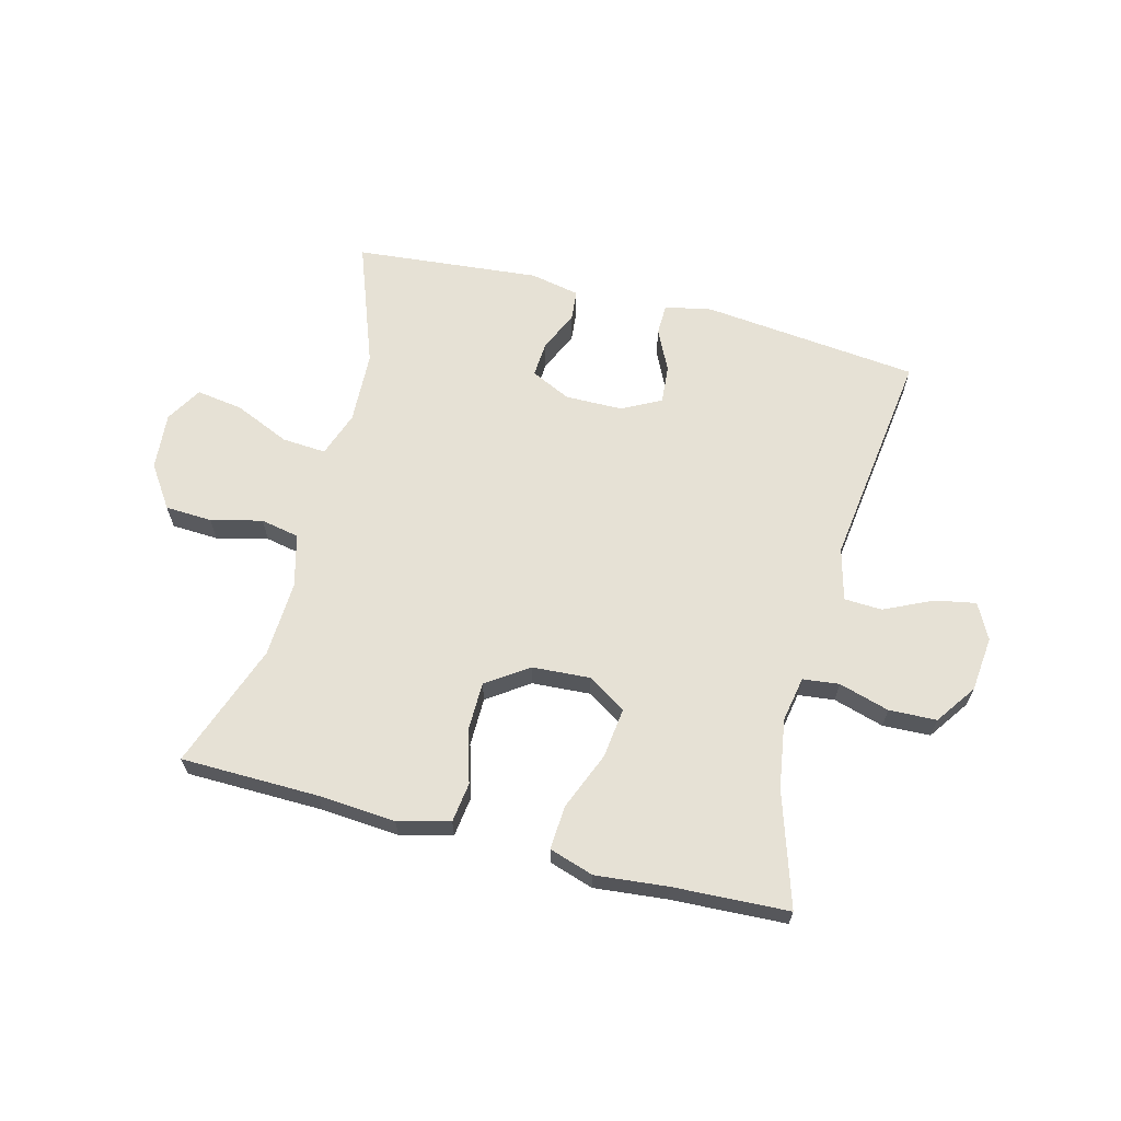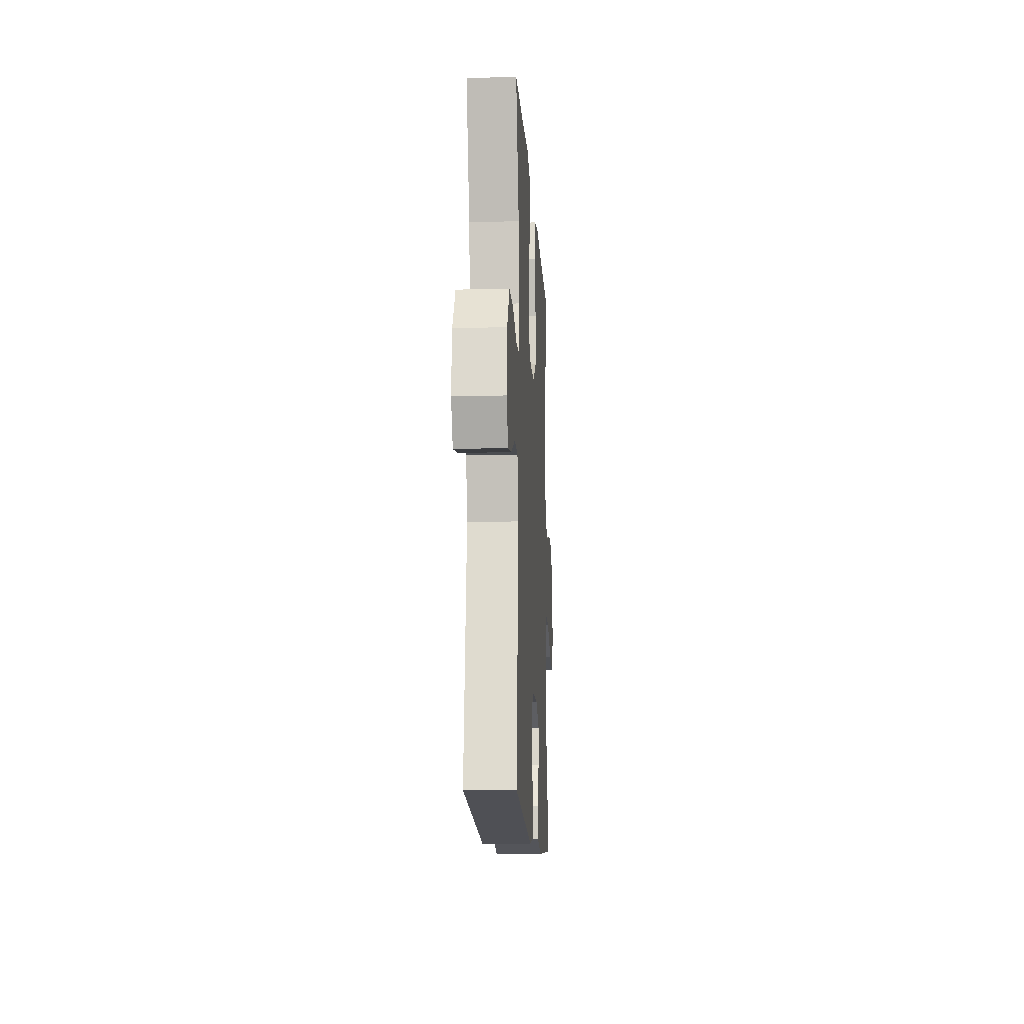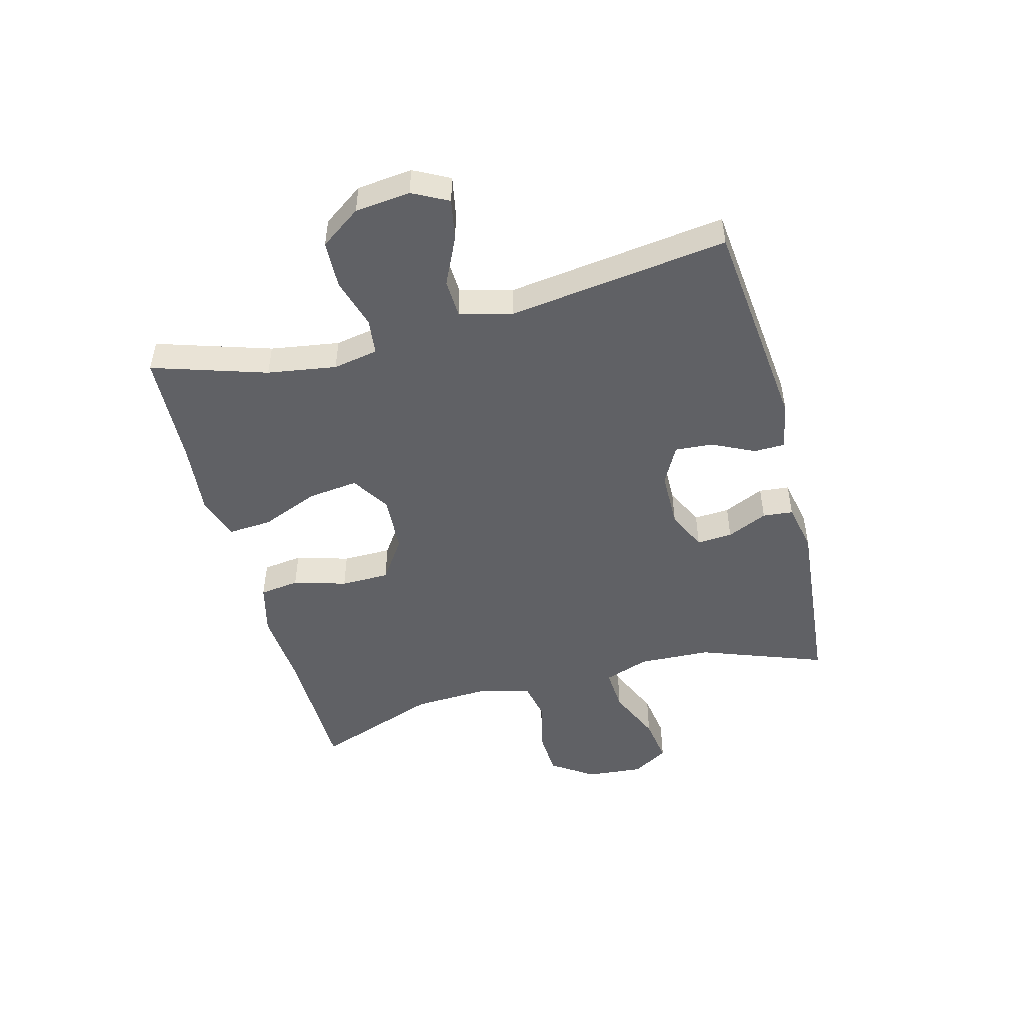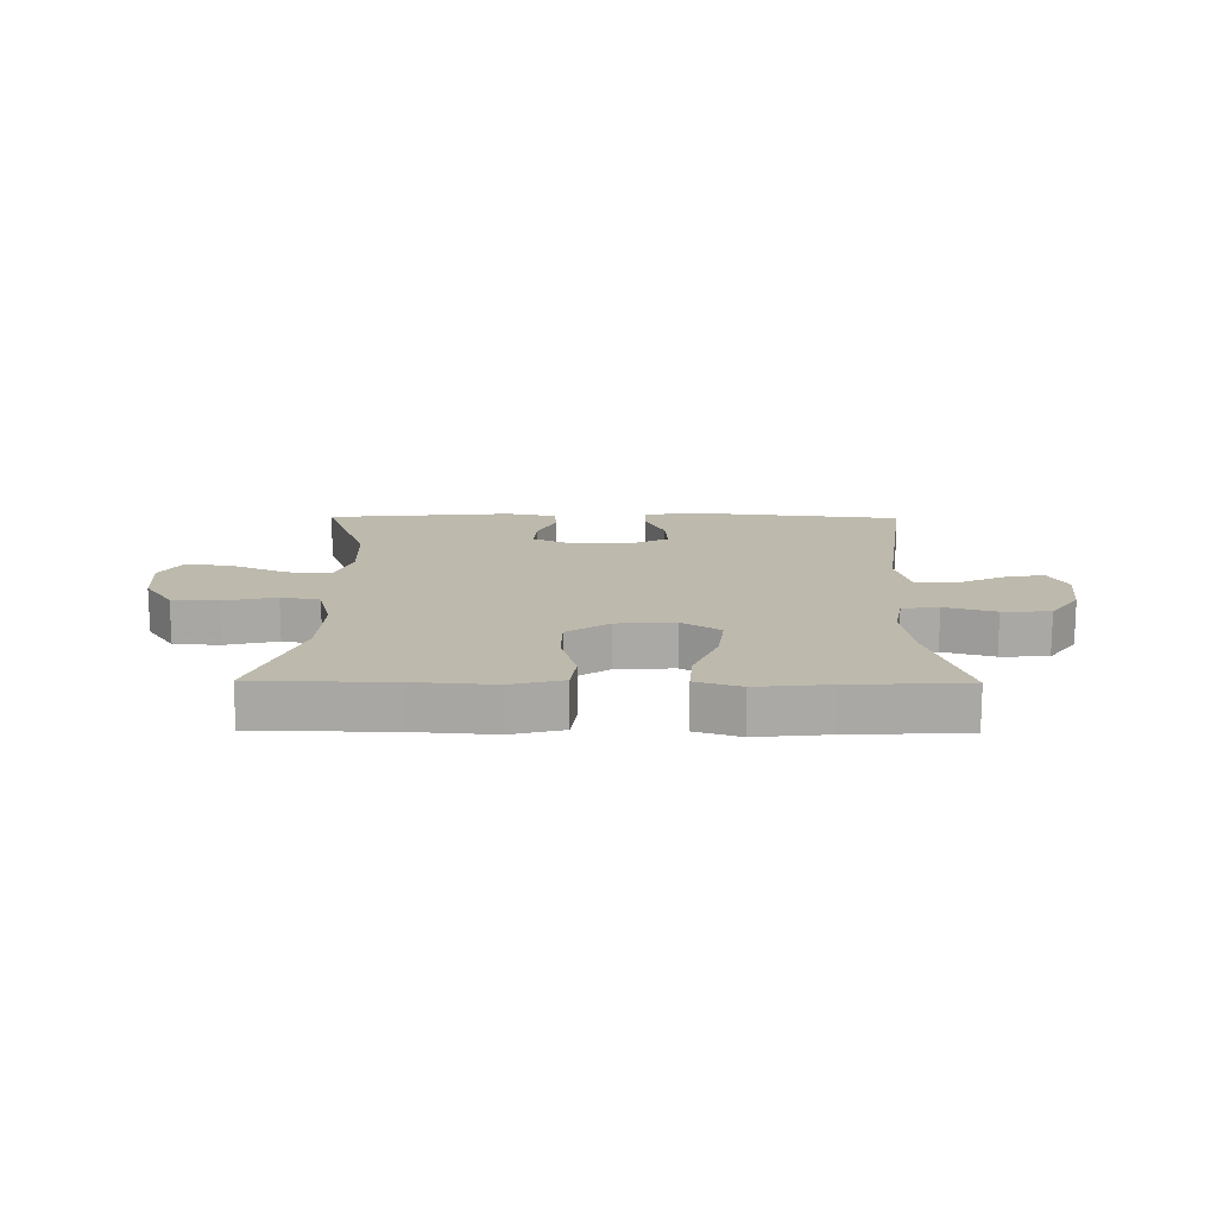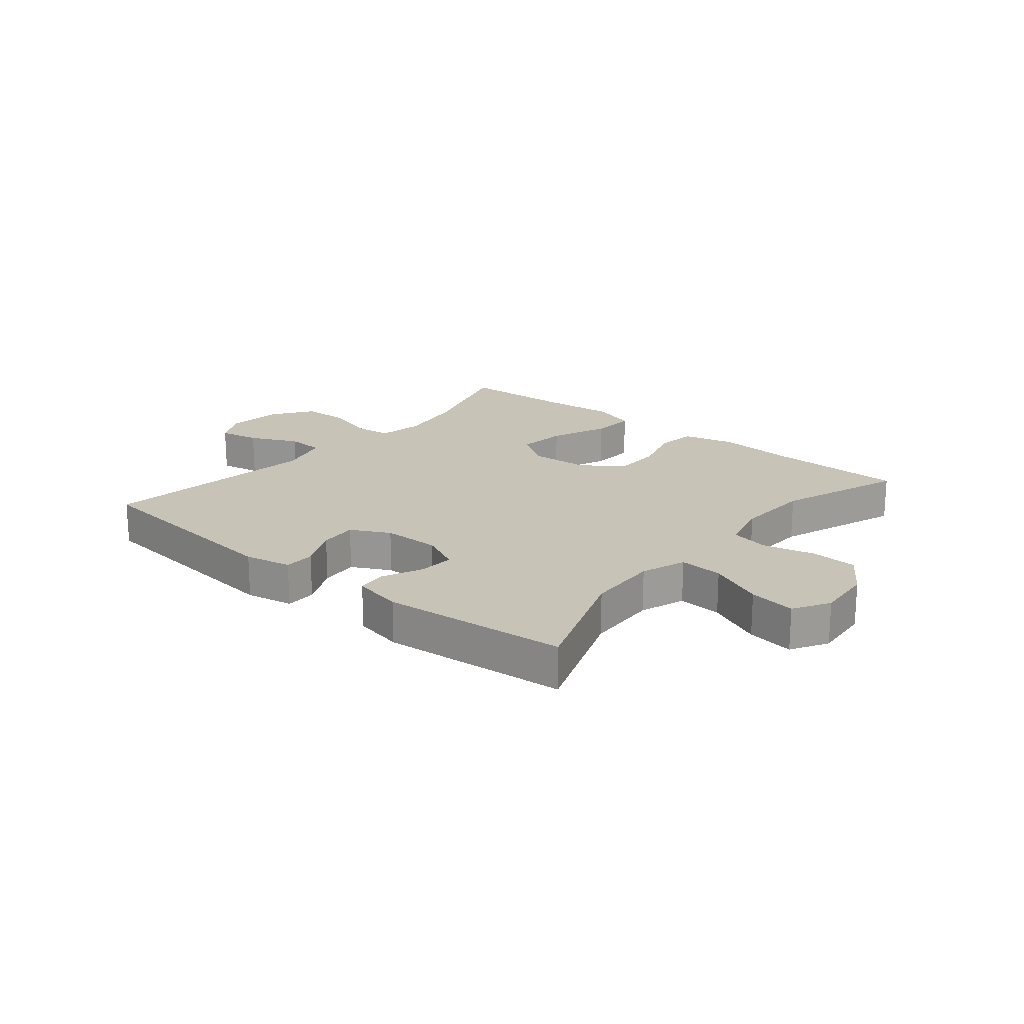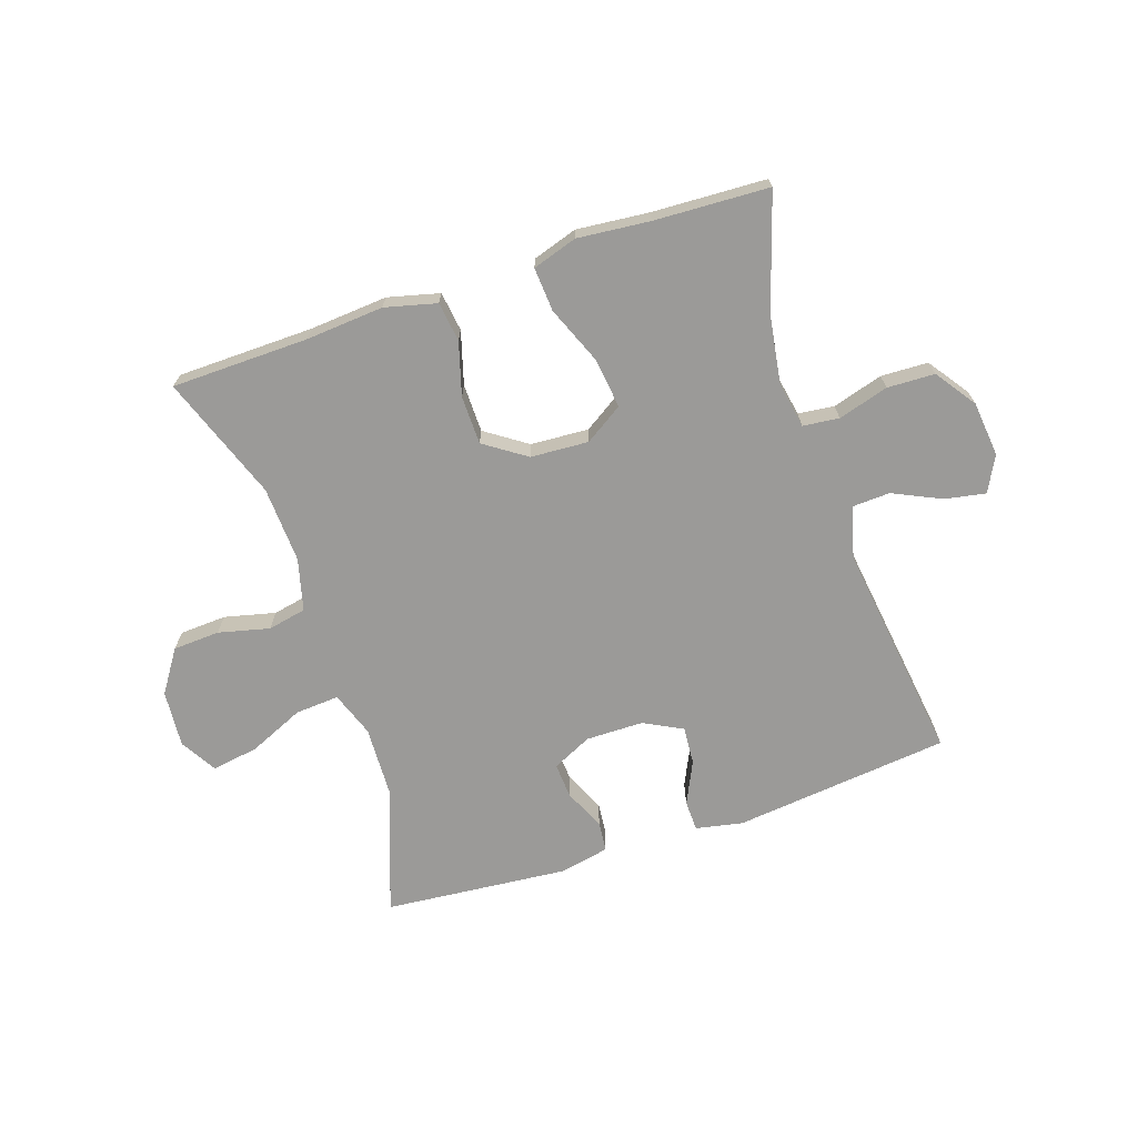
<metadata>
{"format":"obj","ext":"obj","renderer":"f3d","projection":"perspective","resolution":1024,"background":"white","views":[{"elev":64.5,"azim":14.5,"up":"+Y"},{"elev":-13.3,"azim":93.3,"up":"+Z"},{"elev":-48.9,"azim":104.7,"up":"+Y"},{"elev":15.0,"azim":0.6,"up":"+Y"},{"elev":19.8,"azim":-140.4,"up":"+Y"},{"elev":-69.4,"azim":18.6,"up":"+Y"}]}
</metadata>
<code>
v 0.5 0.07 0.5
v 0.439 0.07 0.308
v 0.421 0.07 0.192
v 0.435 0.07 0.116
v 0.496 0.07 0.109
v 0.581 0.07 0.134
v 0.661 0.07 0.131
v 0.709 0.07 0.063
v 0.719 0.07 -0.03
v 0.688 0.07 -0.09
v 0.619 0.07 -0.077
v 0.538 0.07 -0.039
v 0.474 0.07 -0.042
v 0.451 0.07 -0.13
v 0.5 0.07 -0.5
v 0.135 0.07 -0.539
v 0.056 0.07 -0.523
v 0.055 0.07 -0.471
v 0.089 0.07 -0.4
v 0.094 0.07 -0.336
v 0.029 0.07 -0.302
v -0.068 0.07 -0.301
v -0.135 0.07 -0.333
v -0.131 0.07 -0.393
v -0.1 0.07 -0.461
v -0.105 0.07 -0.512
v -0.188 0.07 -0.529
v -0.5 0.07 -0.5
v -0.423 0.07 -0.29
v -0.418 0.07 -0.168
v -0.445 0.07 -0.092
v -0.519 0.07 -0.097
v -0.612 0.07 -0.138
v -0.691 0.07 -0.15
v -0.727 0.07 -0.089
v -0.719 0.07 0.007
v -0.671 0.07 0.078
v -0.592 0.07 0.082
v -0.506 0.07 0.061
v -0.441 0.07 0.074
v -0.418 0.07 0.162
v -0.424 0.07 0.29
v -0.5 0.07 0.5
v -0.269 0.07 0.504
v -0.138 0.07 0.514
v -0.051 0.07 0.492
v -0.042 0.07 0.425
v -0.068 0.07 0.336
v -0.067 0.07 0.254
v 0.003 0.07 0.206
v 0.101 0.07 0.2
v 0.165 0.07 0.241
v 0.155 0.07 0.325
v 0.115 0.07 0.423
v 0.11 0.07 0.497
v 0.185 0.07 0.521
v 0.307 0.07 0.509
v 0.5 0 0.5
v 0.439 0 0.308
v 0.421 0 0.192
v 0.435 0 0.116
v 0.496 0 0.109
v 0.581 0 0.134
v 0.661 0 0.131
v 0.709 0 0.063
v 0.719 0 -0.03
v 0.688 0 -0.09
v 0.619 0 -0.077
v 0.538 0 -0.039
v 0.474 0 -0.042
v 0.451 0 -0.13
v 0.5 0 -0.5
v 0.135 0 -0.539
v 0.056 0 -0.523
v 0.055 0 -0.471
v 0.089 0 -0.4
v 0.094 0 -0.336
v 0.029 0 -0.302
v -0.068 0 -0.301
v -0.135 0 -0.333
v -0.131 0 -0.393
v -0.1 0 -0.461
v -0.105 0 -0.512
v -0.188 0 -0.529
v -0.5 0 -0.5
v -0.423 0 -0.29
v -0.418 0 -0.168
v -0.445 0 -0.092
v -0.519 0 -0.097
v -0.612 0 -0.138
v -0.691 0 -0.15
v -0.727 0 -0.089
v -0.719 0 0.007
v -0.671 0 0.078
v -0.592 0 0.082
v -0.506 0 0.061
v -0.441 0 0.074
v -0.418 0 0.162
v -0.424 0 0.29
v -0.5 0 0.5
v -0.269 0 0.504
v -0.138 0 0.514
v -0.051 0 0.492
v -0.042 0 0.425
v -0.068 0 0.336
v -0.067 0 0.254
v 0.003 0 0.206
v 0.101 0 0.2
v 0.165 0 0.241
v 0.155 0 0.325
v 0.115 0 0.423
v 0.11 0 0.497
v 0.185 0 0.521
v 0.307 0 0.509
f 54 55 56 57
f 53 54 57 1
f 52 53 1 2
f 51 52 2 3
f 45 46 47 48
f 44 45 48 49
f 42 43 44 49
f 41 42 49 50
f 36 37 38 39
f 36 39 40
f 35 36 40
f 32 33 34 35
f 31 32 35 40
f 30 31 40 41
f 26 27 28 29
f 24 25 26 29
f 23 24 29 30
f 22 23 30 41
f 16 17 18 19
f 14 15 16 19
f 13 14 19 20
f 9 10 11 12
f 9 12 13
f 8 9 13
f 5 6 7 8
f 4 5 8 13
f 51 3 4
f 21 22 41 50
f 20 21 50 51
f 4 13 20 51
f 114 113 112 111
f 58 114 111 110
f 59 58 110 109
f 60 59 109 108
f 105 104 103 102
f 106 105 102 101
f 106 101 100 99
f 107 106 99 98
f 96 95 94 93
f 97 96 93
f 97 93 92
f 92 91 90 89
f 97 92 89 88
f 98 97 88 87
f 86 85 84 83
f 86 83 82 81
f 87 86 81 80
f 98 87 80 79
f 76 75 74 73
f 76 73 72 71
f 77 76 71 70
f 69 68 67 66
f 70 69 66
f 70 66 65
f 65 64 63 62
f 70 65 62 61
f 61 60 108
f 107 98 79 78
f 108 107 78 77
f 108 77 70 61
f 1 58 59 2
f 2 59 60 3
f 3 60 61 4
f 4 61 62 5
f 5 62 63 6
f 6 63 64 7
f 7 64 65 8
f 8 65 66 9
f 9 66 67 10
f 10 67 68 11
f 11 68 69 12
f 12 69 70 13
f 13 70 71 14
f 14 71 72 15
f 15 72 73 16
f 16 73 74 17
f 17 74 75 18
f 18 75 76 19
f 19 76 77 20
f 20 77 78 21
f 21 78 79 22
f 22 79 80 23
f 23 80 81 24
f 24 81 82 25
f 25 82 83 26
f 26 83 84 27
f 27 84 85 28
f 28 85 86 29
f 29 86 87 30
f 30 87 88 31
f 31 88 89 32
f 32 89 90 33
f 33 90 91 34
f 34 91 92 35
f 35 92 93 36
f 36 93 94 37
f 37 94 95 38
f 38 95 96 39
f 39 96 97 40
f 40 97 98 41
f 41 98 99 42
f 42 99 100 43
f 43 100 101 44
f 44 101 102 45
f 45 102 103 46
f 46 103 104 47
f 47 104 105 48
f 48 105 106 49
f 49 106 107 50
f 50 107 108 51
f 51 108 109 52
f 52 109 110 53
f 53 110 111 54
f 54 111 112 55
f 55 112 113 56
f 56 113 114 57
f 57 114 58 1

</code>
